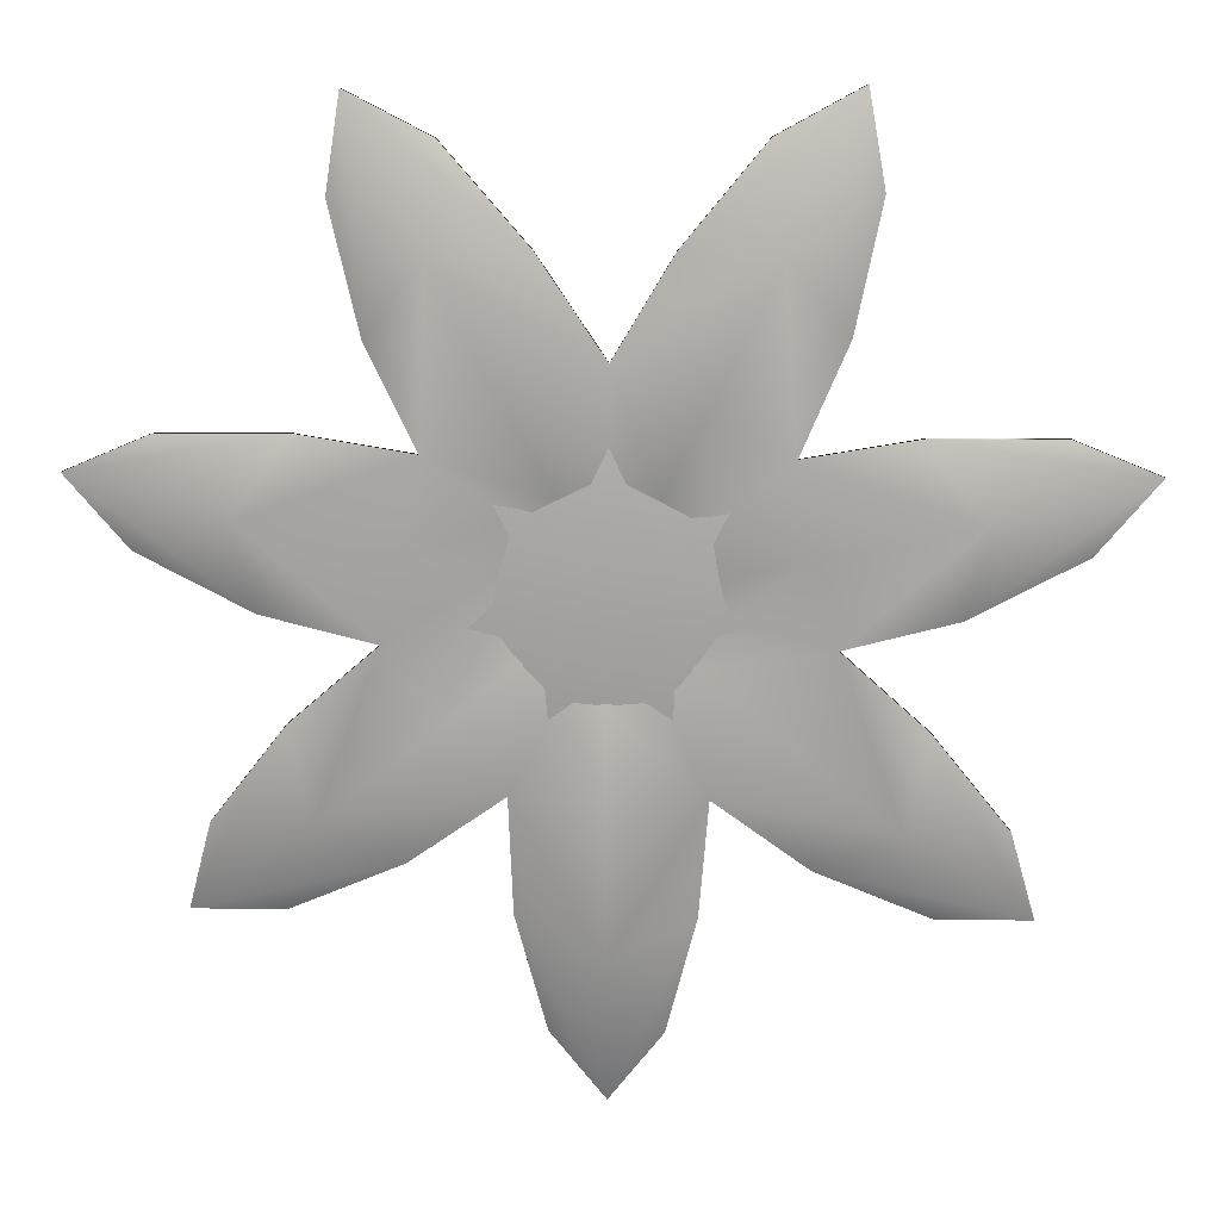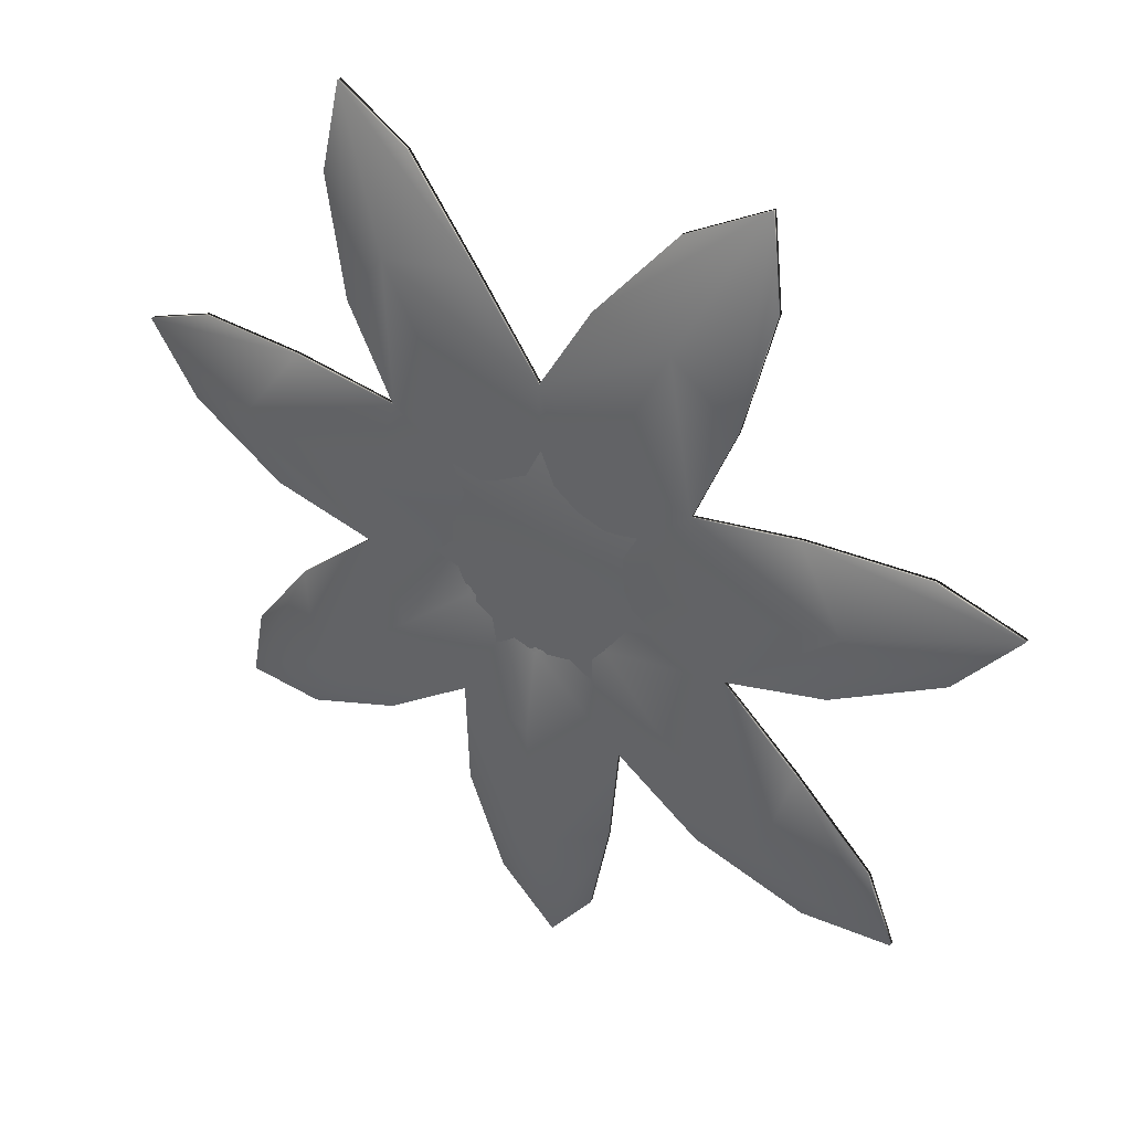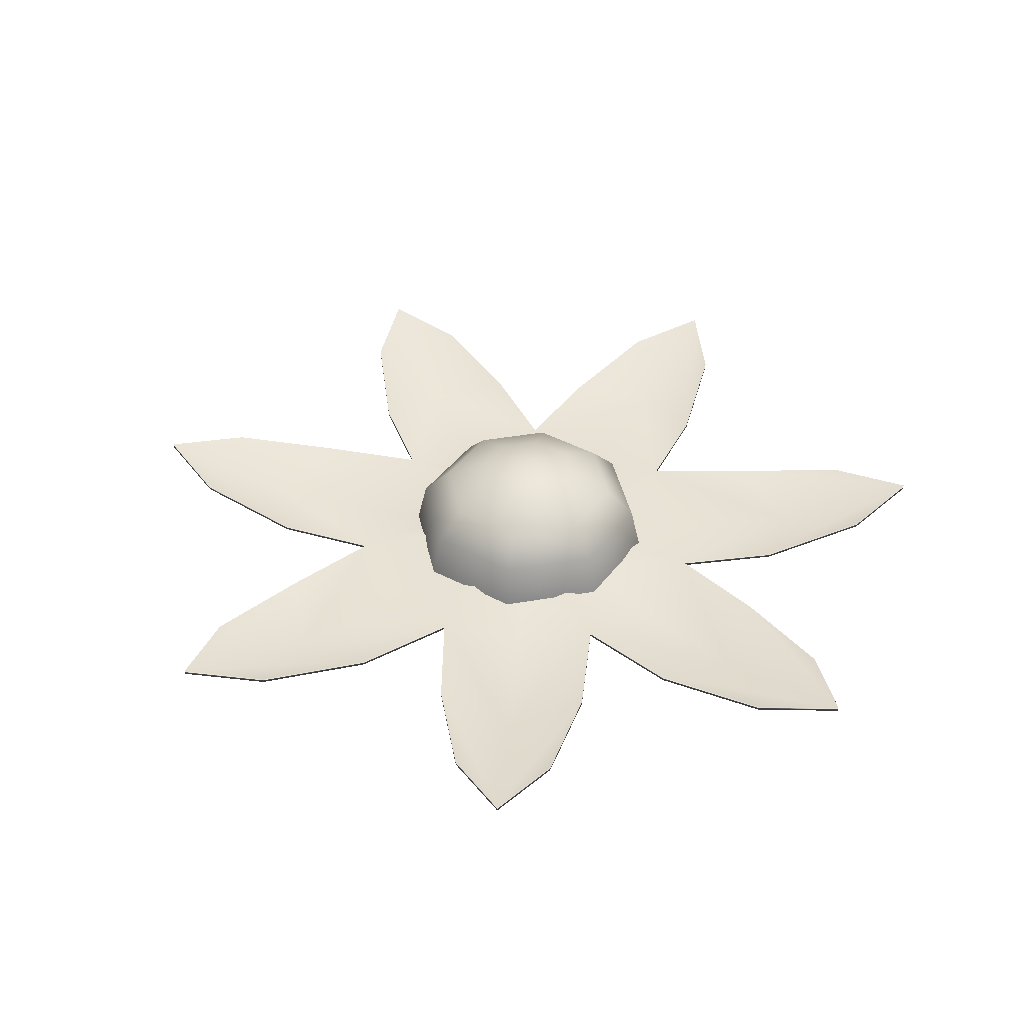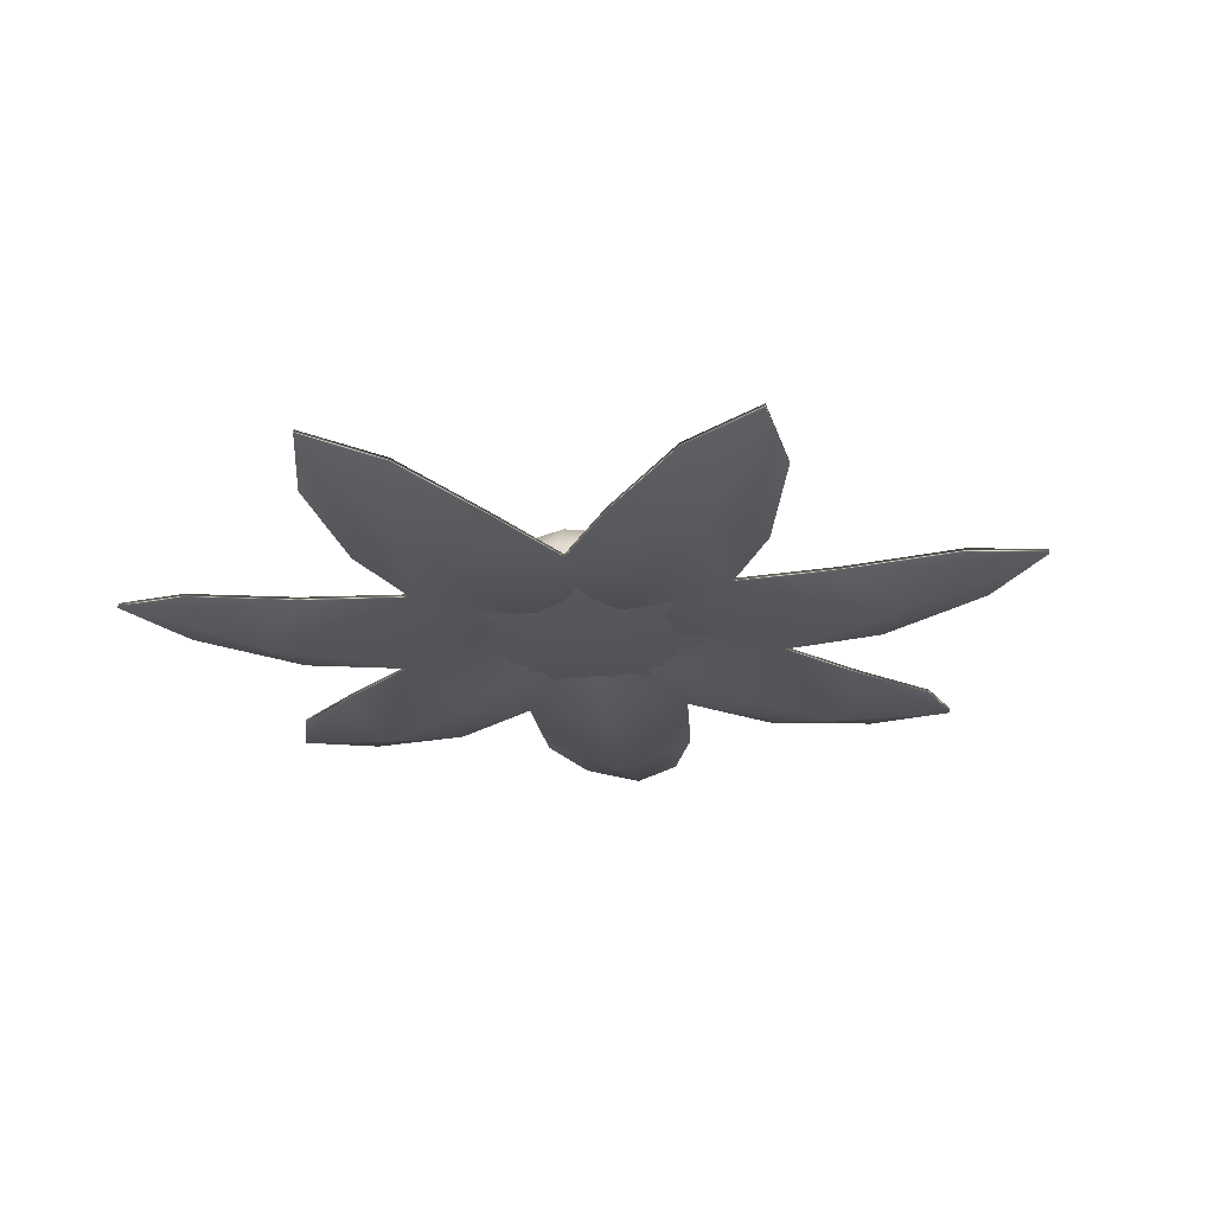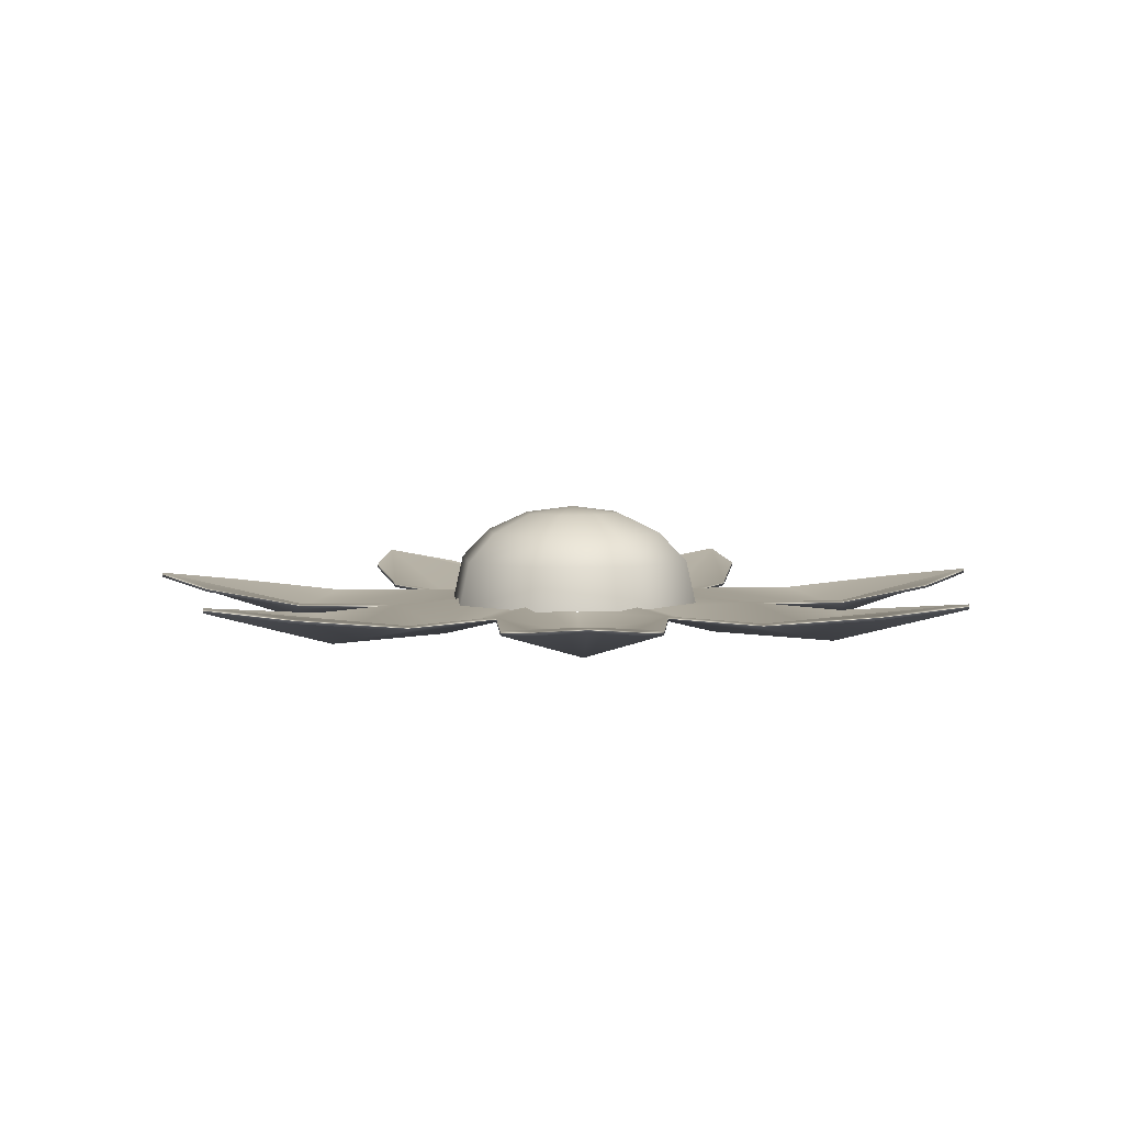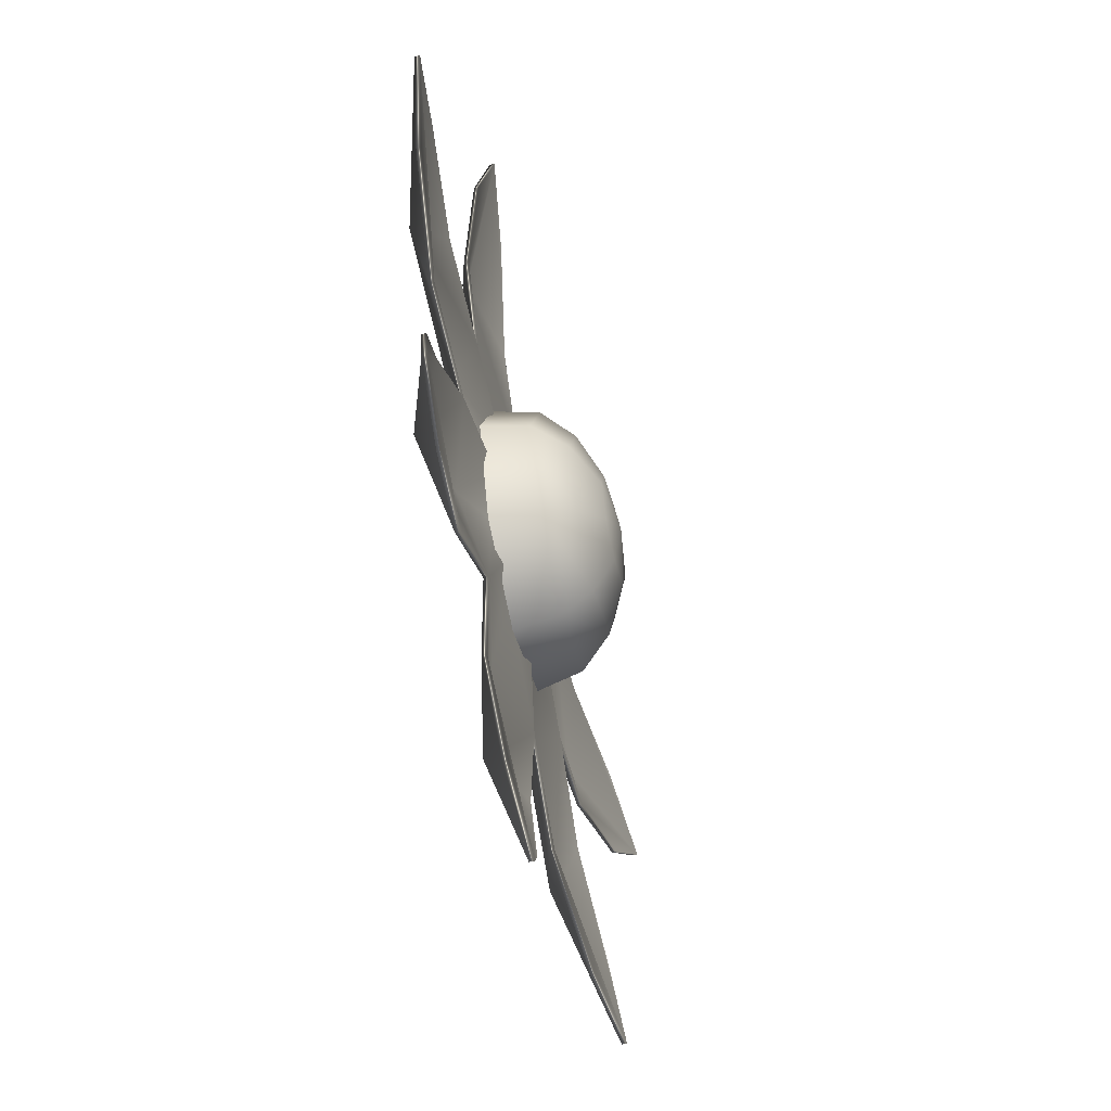
<metadata>
{"format":"obj","ext":"obj","renderer":"f3d","projection":"perspective","resolution":1024,"background":"white","views":[{"elev":16.5,"azim":2.3,"up":"+Z"},{"elev":37.1,"azim":33.1,"up":"+Z"},{"elev":40.7,"azim":-124.4,"up":"+Y"},{"elev":-24.3,"azim":58.4,"up":"+Y"},{"elev":4.8,"azim":-28.9,"up":"+Y"},{"elev":-57.8,"azim":103.0,"up":"+Z"}]}
</metadata>
<code>
g default
v 0.3271 -0.1318 -0.2449
v 0.001437 -0.1318 -0.3798
v -0.3242 -0.1318 -0.2449
v -0.4591 -0.1318 0.08071
v -0.3242 -0.1318 0.4064
v 0.001437 -0.1318 0.5412
v 0.3271 -0.1318 0.4064
v 0.462 -0.1318 0.08071
v 0.3023 0.01864 -0.2202
v 0.001437 0.01864 -0.3448
v -0.2994 0.01864 -0.2202
v -0.424 0.01864 0.08071
v -0.2994 0.01864 0.3816
v 0.001437 0.01864 0.5062
v 0.3023 0.01864 0.3816
v 0.4269 0.01864 0.08071
v 0.2317 0.12 -0.1496
v 0.001437 0.12 -0.2449
v -0.2288 0.12 -0.1496
v -0.3242 0.12 0.08071
v -0.2288 0.12 0.311
v 0.001437 0.12 0.4064
v 0.2317 0.12 0.311
v 0.3271 0.12 0.08071
v 0.1261 0.1878 -0.04391
v 0.001437 0.1878 -0.09553
v -0.1232 0.1878 -0.04391
v -0.1748 0.1878 0.08071
v -0.1232 0.1878 0.2053
v 0.001437 0.1878 0.2569
v 0.1261 0.1878 0.2053
v 0.1777 0.1878 0.08071
v 0.001437 0.2116 0.08071
v 0.001437 -0.1677 0.08071
v 0.1588 -0.1295 -0.2301
v 0.1658 -0.1094 -1.258
v 0.1588 -0.1126 -0.2301
v 0.1658 -0.09246 -1.258
v -0.1429 -0.1126 -0.2333
v -0.1769 -0.09246 -1.258
v -0.1429 -0.1295 -0.2333
v -0.1769 -0.1094 -1.258
v -0.287 -0.1318 -0.5158
v -0.287 -0.1487 -0.5158
v 0.2898 -0.1487 -0.5183
v 0.2898 -0.1318 -0.5183
v -0.006272 -0.1947 -0.516
v -0.006482 -0.1452 -0.2344
v -0.006482 -0.1622 -0.2344
v -0.006272 -0.2116 -0.516
v -0.005382 -0.07374 -1.495
v -0.005382 -0.05682 -1.495
v -0.2719 -0.1366 -0.876
v -0.2719 -0.1535 -0.876
v -0.005802 -0.2116 -0.9941
v 0.2602 -0.1535 -0.8756
v 0.2602 -0.1366 -0.8756
v -0.005802 -0.1947 -0.9941
v 0.3392 -0.1295 0.009465
v 1.154 -0.1094 -0.6205
v 0.3392 -0.1126 0.009465
v 1.154 -0.09246 -0.6205
v 0.9413 -0.09246 -0.8896
v 0.9413 -0.1094 -0.8896
v 0.6461 -0.1487 -0.06982
v 0.6461 -0.1318 -0.06982
v 0.4648 -0.1947 -0.2954
v 0.2437 -0.1452 -0.1209
v 0.2437 -0.1622 -0.1209
v 0.4648 -0.2116 -0.2954
v 1.233 -0.07374 -0.9017
v 1.233 -0.05682 -0.9017
v 0.5824 -0.1366 -0.727
v 0.5824 -0.1535 -0.727
v 0.8402 -0.2116 -0.5915
v 0.9121 -0.1535 -0.3093
v 0.9121 -0.1366 -0.3093
v 0.8402 -0.1947 -0.5915
v 0.2851 -0.1295 0.2781
v 1.272 -0.1094 0.5345
v 0.2851 -0.1126 0.2781
v 1.272 -0.09246 0.5345
v 1.347 -0.09246 0.2001
v 1.347 -0.1094 0.2001
v 0.5217 -0.1487 0.4784
v 0.5217 -0.1318 0.4784
v 0.5853 -0.1947 0.2039
v 0.3106 -0.1452 0.142
v 0.3106 -0.1622 0.142
v 0.5853 -0.2116 0.2039
v 1.54 -0.07374 0.4193
v 1.54 -0.05682 0.4193
v 0.9948 -0.1366 0.02359
v 0.9948 -0.1535 0.02359
v 1.052 -0.2116 0.3092
v 0.8778 -0.1535 0.5427
v 0.8778 -0.1366 0.5427
v 1.052 -0.1947 0.3092
v 0.001106 -0.1295 0.4257
v 0.4387 -0.1094 1.357
v 0.001106 -0.1126 0.4257
v 0.4387 -0.09246 1.357
v 0.7471 -0.09246 1.207
v 0.7471 -0.1094 1.207
v 0.00367 -0.1487 0.7433
v 0.00367 -0.1318 0.7433
v 0.2691 -0.1947 0.614
v 0.1463 -0.1452 0.3606
v 0.1463 -0.1622 0.3606
v 0.2691 -0.2116 0.614
v 0.6962 -0.07374 1.495
v 0.6962 -0.05682 1.495
v 0.6654 -0.1366 0.8217
v 0.6654 -0.1535 0.8217
v 0.4777 -0.2116 1.044
v 0.1867 -0.1535 1.054
v 0.1867 -0.1366 1.054
v 0.4777 -0.1947 1.044
v -0.2576 -0.1295 0.2959
v -0.7681 -0.1094 1.189
v -0.2576 -0.1126 0.2959
v -0.7681 -0.09246 1.189
v -0.4649 -0.09246 1.349
v -0.4649 -0.1094 1.349
v -0.5214 -0.1487 0.4825
v -0.5214 -0.1318 0.4825
v -0.2699 -0.1947 0.6122
v -0.1384 -0.1452 0.3631
v -0.1384 -0.1622 0.3631
v -0.2699 -0.2116 0.6122
v -0.727 -0.07374 1.478
v -0.727 -0.05682 1.478
v -0.2026 -0.1366 1.055
v -0.2026 -0.1535 1.055
v -0.4932 -0.2116 1.035
v -0.6732 -0.1535 0.8062
v -0.6732 -0.1366 0.8062
v -0.4932 -0.1947 1.035
v -0.9368 -0.1094 -0.8884
v -0.9368 -0.09246 -0.8884
v -0.3327 -0.1126 -0.006262
v -1.152 -0.09246 -0.6219
v -0.3327 -0.1295 -0.006262
v -1.152 -0.1094 -0.6219
v -0.641 -0.1318 -0.06798
v -0.641 -0.1487 -0.06798
v -0.4676 -0.1947 -0.2882
v -0.2487 -0.1452 -0.1111
v -0.2487 -0.1622 -0.1111
v -0.4676 -0.2116 -0.2882
v -1.229 -0.07374 -0.904
v -1.229 -0.05682 -0.904
v -0.9146 -0.1366 -0.3077
v -0.9146 -0.1535 -0.3077
v -0.8393 -0.2116 -0.589
v -0.58 -0.1535 -0.7214
v -0.58 -0.1366 -0.7214
v -0.8393 -0.1947 -0.589
v -1.343 -0.1094 0.1904
v -1.343 -0.09246 0.1904
v -1.274 -0.09246 0.5262
v -1.274 -0.1094 0.5262
v -0.5814 -0.1947 0.2089
v -0.3055 -0.1452 0.1522
v -0.3055 -0.1622 0.1522
v -0.5814 -0.2116 0.2089
v -1.54 -0.07374 0.406
v -1.54 -0.05682 0.406
v -0.8802 -0.1366 0.5419
v -0.8802 -0.1535 0.5419
v -1.05 -0.2116 0.3051
v -0.9874 -0.1535 0.02067
v -0.9874 -0.1366 0.02067
v -1.05 -0.1947 0.3051
g flor
f 1 2 10 9
f 2 3 11 10
f 3 4 12 11
f 4 5 13 12
f 5 6 14 13
f 6 7 15 14
f 7 8 16 15
f 8 1 9 16
f 9 10 18 17
f 10 11 19 18
f 11 12 20 19
f 12 13 21 20
f 13 14 22 21
f 14 15 23 22
f 15 16 24 23
f 16 9 17 24
f 17 18 26 25
f 18 19 27 26
f 19 20 28 27
f 20 21 29 28
f 21 22 30 29
f 22 23 31 30
f 23 24 32 31
f 24 17 25 32
f 25 26 33
f 26 27 33
f 27 28 33
f 28 29 33
f 29 30 33
f 30 31 33
f 31 32 33
f 32 25 33
f 2 1 34
f 3 2 34
f 4 3 34
f 5 4 34
f 6 5 34
f 7 6 34
f 8 7 34
f 1 8 34
f 37 46 47 48
f 49 50 45 35
f 36 51 52 38
f 43 53 54 44
f 45 50 55 56
f 46 45 56 57
f 58 47 46 57
f 48 47 43 39
f 41 44 50 49
f 55 50 44 54
f 52 51 42 40
f 43 47 58 53
f 53 40 42 54
f 51 55 54 42
f 56 55 51 36
f 57 56 36 38
f 52 58 57 38
f 53 58 52 40
f 61 66 67 68
f 69 70 65 59
f 60 71 72 62
f 46 73 74 45
f 65 70 75 76
f 66 65 76 77
f 78 67 66 77
f 68 67 46 37
f 35 45 70 69
f 75 70 45 74
f 72 71 64 63
f 46 67 78 73
f 73 63 64 74
f 71 75 74 64
f 76 75 71 60
f 77 76 60 62
f 72 78 77 62
f 73 78 72 63
f 81 86 87 88
f 89 90 85 79
f 80 91 92 82
f 66 93 94 65
f 85 90 95 96
f 86 85 96 97
f 98 87 86 97
f 88 87 66 61
f 59 65 90 89
f 95 90 65 94
f 92 91 84 83
f 66 87 98 93
f 93 83 84 94
f 91 95 94 84
f 96 95 91 80
f 97 96 80 82
f 92 98 97 82
f 93 98 92 83
f 101 106 107 108
f 109 110 105 99
f 100 111 112 102
f 86 113 114 85
f 105 110 115 116
f 106 105 116 117
f 118 107 106 117
f 108 107 86 81
f 79 85 110 109
f 115 110 85 114
f 112 111 104 103
f 86 107 118 113
f 113 103 104 114
f 111 115 114 104
f 116 115 111 100
f 117 116 100 102
f 112 118 117 102
f 113 118 112 103
f 121 126 127 128
f 129 130 125 119
f 120 131 132 122
f 106 133 134 105
f 125 130 135 136
f 126 125 136 137
f 138 127 126 137
f 128 127 106 101
f 99 105 130 129
f 135 130 105 134
f 132 131 124 123
f 106 127 138 133
f 133 123 124 134
f 131 135 134 124
f 136 135 131 120
f 137 136 120 122
f 132 138 137 122
f 133 138 132 123
f 39 43 147 148
f 149 150 44 41
f 139 151 152 140
f 145 153 154 146
f 44 150 155 156
f 43 44 156 157
f 158 147 43 157
f 148 147 145 141
f 143 146 150 149
f 155 150 146 154
f 152 151 144 142
f 145 147 158 153
f 153 142 144 154
f 151 155 154 144
f 156 155 151 139
f 157 156 139 140
f 152 158 157 140
f 153 158 152 142
f 141 145 163 164
f 165 166 146 143
f 159 167 168 160
f 126 169 170 125
f 146 166 171 172
f 145 146 172 173
f 174 163 145 173
f 164 163 126 121
f 119 125 166 165
f 171 166 125 170
f 168 167 162 161
f 126 163 174 169
f 169 161 162 170
f 167 171 170 162
f 172 171 167 159
f 173 172 159 160
f 168 174 173 160
f 169 174 168 161

</code>
